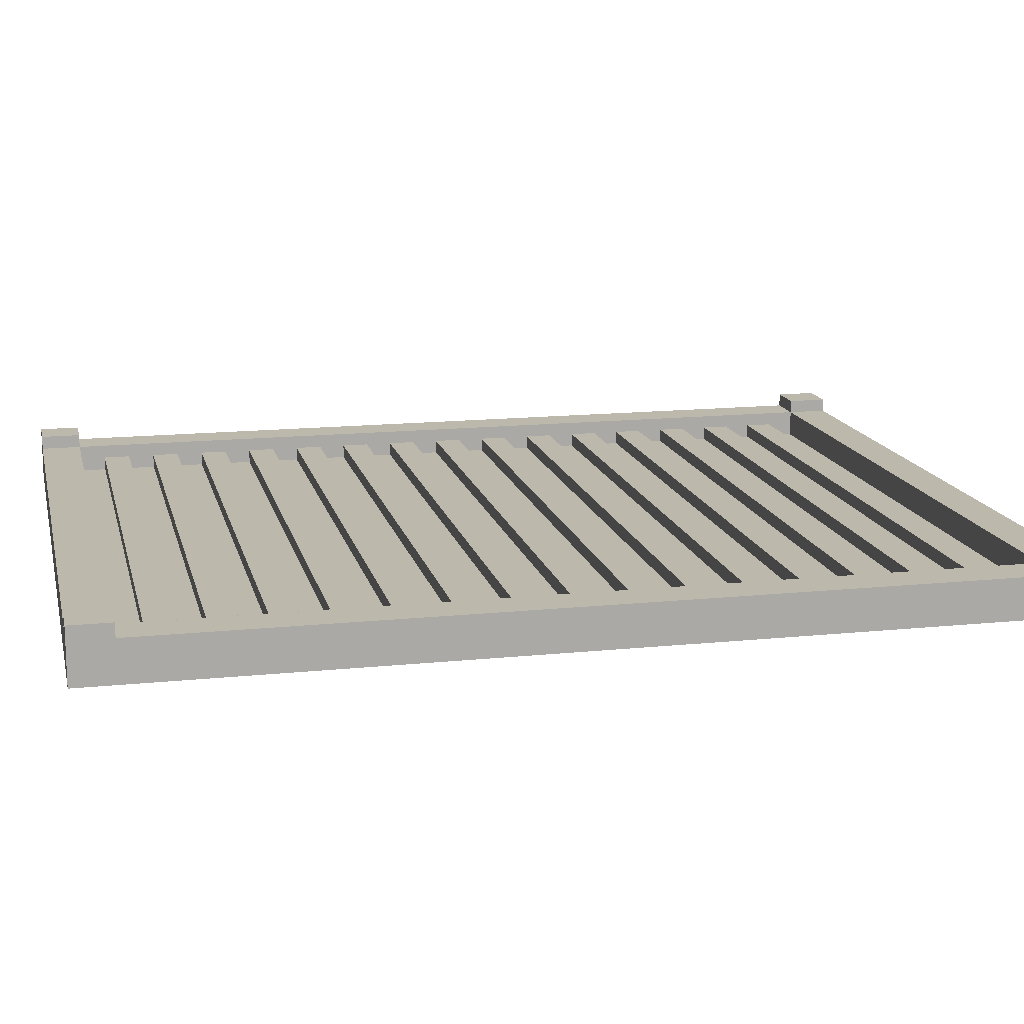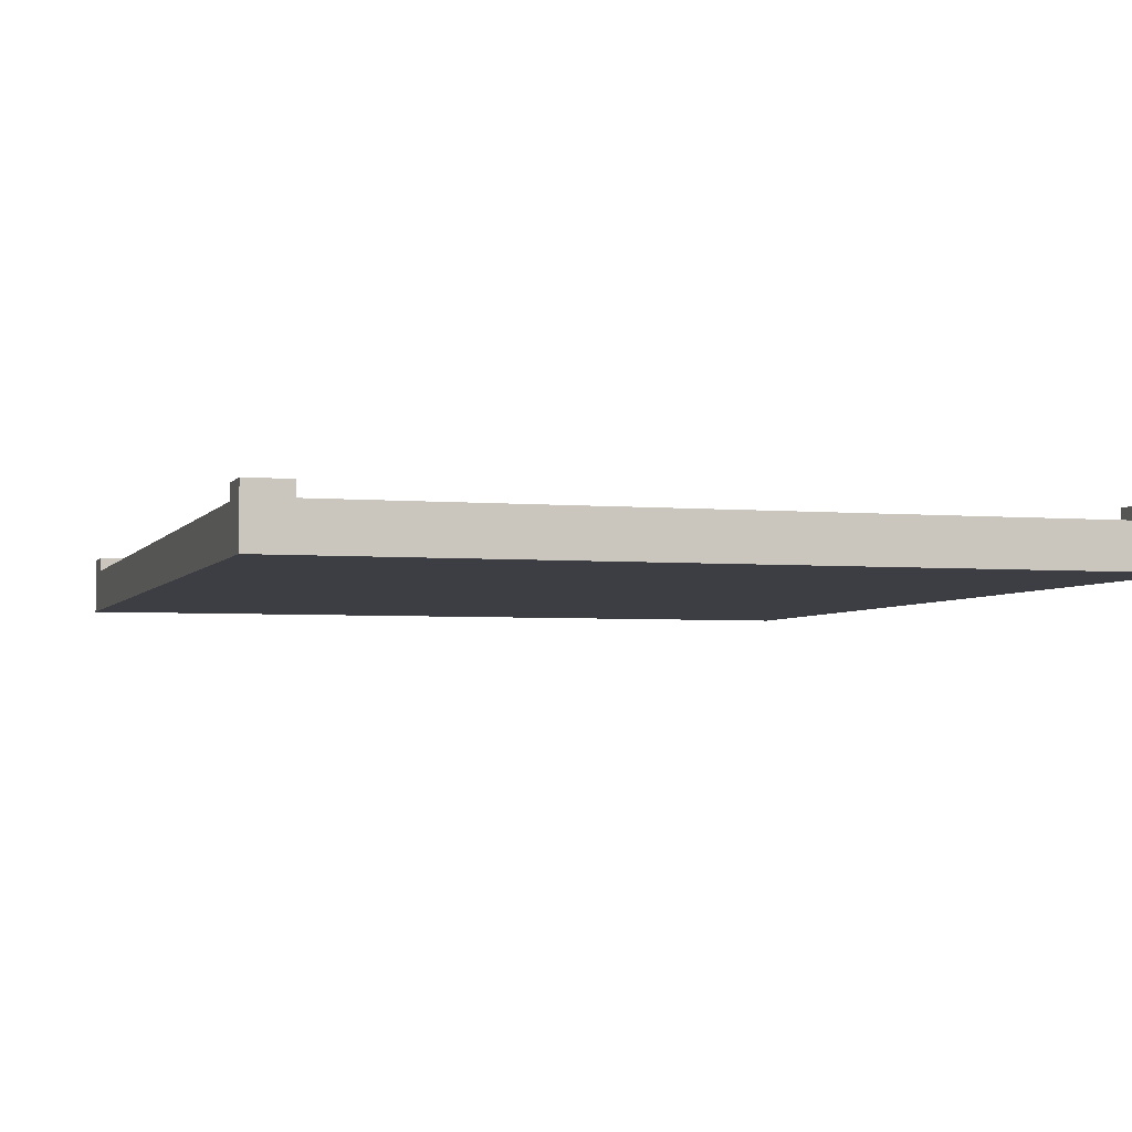
<metadata>
{"format":"obj","ext":"obj","renderer":"f3d","projection":"perspective","resolution":1024,"background":"white","views":[{"elev":14.6,"azim":77.2,"up":"+Y"},{"elev":-3.7,"azim":-16.8,"up":"+Y"}]}
</metadata>
<code>
o
v 1.5 2 -3.2
v 1.5 2 -9.7
v 1.5 2 -10
v 1.5 2.2 -3.2
v 1.5 2.2 -3.5
v 1.5 2.3 -3.5
v 1.5 2.3 -9.7
v 1.5 2.4 -3.2
v 1.5 2.4 -3.5
v 1.5 2.4 -9.7
v 1.5 2.4 -10
v 6.8 2.1 -3.5
v 6.8 2.1 -3.7
v 6.8 2.1 -3.9
v 6.8 2.1 -4.1
v 6.8 2.1 -4.3
v 6.8 2.1 -4.5
v 6.8 2.1 -4.7
v 6.8 2.1 -4.9
v 6.8 2.1 -5.1
v 6.8 2.1 -5.3
v 6.8 2.1 -5.5
v 6.8 2.1 -5.7
v 6.8 2.1 -5.9
v 6.8 2.1 -6.1
v 6.8 2.1 -6.3
v 6.8 2.1 -6.5
v 6.8 2.1 -6.7
v 6.8 2.1 -6.9
v 6.8 2.1 -7.1
v 6.8 2.1 -7.3
v 6.8 2.1 -7.5
v 6.8 2.1 -7.7
v 6.8 2.1 -7.9
v 6.8 2.1 -8.1
v 6.8 2.1 -8.3
v 6.8 2.1 -8.5
v 6.8 2.1 -8.7
v 6.8 2.1 -8.9
v 6.8 2.1 -9.1
v 6.8 2.1 -9.3
v 6.8 2.1 -9.5
v 6.8 2.1 -9.7
v 6.8 2.2 -3.7
v 6.8 2.2 -3.9
v 6.8 2.2 -4.1
v 6.8 2.2 -4.3
v 6.8 2.2 -4.5
v 6.8 2.2 -4.7
v 6.8 2.2 -4.9
v 6.8 2.2 -5.1
v 6.8 2.2 -5.3
v 6.8 2.2 -5.5
v 6.8 2.2 -5.7
v 6.8 2.2 -5.9
v 6.8 2.2 -6.1
v 6.8 2.2 -6.3
v 6.8 2.2 -6.5
v 6.8 2.2 -6.7
v 6.8 2.2 -6.9
v 6.8 2.2 -7.1
v 6.8 2.2 -7.3
v 6.8 2.2 -7.5
v 6.8 2.2 -7.7
v 6.8 2.2 -7.9
v 6.8 2.2 -8.1
v 6.8 2.2 -8.3
v 6.8 2.2 -8.5
v 6.8 2.2 -8.7
v 6.8 2.2 -8.9
v 6.8 2.2 -9.1
v 6.8 2.2 -9.3
v 6.8 2.2 -9.5
v 6.8 2.3 -3.2
v 6.8 2.3 -3.5
v 6.8 2.3 -9.7
v 6.8 2.3 -10
v 6.8 2.4 -3.2
v 6.8 2.4 -3.5
v 6.8 2.4 -9.7
v 6.8 2.4 -10
v 1.8 2.1 -3.5
v 1.8 2.1 -3.7
v 1.8 2.1 -3.9
v 1.8 2.1 -4.1
v 1.8 2.1 -4.3
v 1.8 2.1 -4.5
v 1.8 2.1 -4.7
v 1.8 2.1 -4.9
v 1.8 2.1 -5.1
v 1.8 2.1 -5.3
v 1.8 2.1 -5.5
v 1.8 2.1 -5.7
v 1.8 2.1 -5.9
v 1.8 2.1 -6.1
v 1.8 2.1 -6.3
v 1.8 2.1 -6.5
v 1.8 2.1 -6.7
v 1.8 2.1 -6.9
v 1.8 2.1 -7.1
v 1.8 2.1 -7.3
v 1.8 2.1 -7.5
v 1.8 2.1 -7.7
v 1.8 2.1 -7.9
v 1.8 2.1 -8.1
v 1.8 2.1 -8.3
v 1.8 2.1 -8.5
v 1.8 2.1 -8.7
v 1.8 2.1 -8.9
v 1.8 2.1 -9.1
v 1.8 2.1 -9.3
v 1.8 2.1 -9.5
v 1.8 2.1 -9.7
v 1.8 2.2 -3.7
v 1.8 2.2 -3.9
v 1.8 2.2 -4.1
v 1.8 2.2 -4.3
v 1.8 2.2 -4.5
v 1.8 2.2 -4.7
v 1.8 2.2 -4.9
v 1.8 2.2 -5.1
v 1.8 2.2 -5.3
v 1.8 2.2 -5.5
v 1.8 2.2 -5.7
v 1.8 2.2 -5.9
v 1.8 2.2 -6.1
v 1.8 2.2 -6.3
v 1.8 2.2 -6.5
v 1.8 2.2 -6.7
v 1.8 2.2 -6.9
v 1.8 2.2 -7.1
v 1.8 2.2 -7.3
v 1.8 2.2 -7.5
v 1.8 2.2 -7.7
v 1.8 2.2 -7.9
v 1.8 2.2 -8.1
v 1.8 2.2 -8.3
v 1.8 2.2 -8.5
v 1.8 2.2 -8.7
v 1.8 2.2 -8.9
v 1.8 2.2 -9.1
v 1.8 2.2 -9.3
v 1.8 2.2 -9.5
v 1.8 2.3 -3.2
v 1.8 2.3 -3.5
v 1.8 2.3 -9.7
v 1.8 2.3 -10
v 1.8 2.4 -3.2
v 1.8 2.4 -3.5
v 1.8 2.4 -9.7
v 1.8 2.4 -10
v 7.1 2 -3.2
v 7.1 2 -10
v 7.1 2.2 -3.2
v 7.1 2.2 -3.5
v 7.1 2.2 -9.7
v 7.1 2.2 -10
v 7.1 2.3 -3.5
v 7.1 2.3 -9.7
v 7.1 2.4 -3.2
v 7.1 2.4 -3.5
v 7.1 2.4 -9.7
v 7.1 2.4 -10
v 1.5 2 -3.2
v 1.5 2.2 -3.2
v 1.5 2.4 -3.2
v 1.8 2.2 -3.2
v 1.8 2.3 -3.2
v 1.8 2.4 -3.2
v 6.8 2.2 -3.2
v 6.8 2.3 -3.2
v 6.8 2.4 -3.2
v 7.1 2 -3.2
v 7.1 2.2 -3.2
v 7.1 2.4 -3.2
v 1.8 2.1 -3.7
v 1.8 2.2 -3.7
v 6.8 2.1 -3.7
v 6.8 2.2 -3.7
v 1.8 2.1 -4.1
v 1.8 2.2 -4.1
v 6.8 2.1 -4.1
v 6.8 2.2 -4.1
v 1.8 2.1 -4.5
v 1.8 2.2 -4.5
v 6.8 2.1 -4.5
v 6.8 2.2 -4.5
v 1.8 2.1 -4.9
v 1.8 2.2 -4.9
v 6.8 2.1 -4.9
v 6.8 2.2 -4.9
v 1.8 2.1 -5.3
v 1.8 2.2 -5.3
v 6.8 2.1 -5.3
v 6.8 2.2 -5.3
v 1.8 2.1 -5.7
v 1.8 2.2 -5.7
v 6.8 2.1 -5.7
v 6.8 2.2 -5.7
v 1.8 2.1 -6.1
v 1.8 2.2 -6.1
v 6.8 2.1 -6.1
v 6.8 2.2 -6.1
v 1.8 2.1 -6.5
v 1.8 2.2 -6.5
v 6.8 2.1 -6.5
v 6.8 2.2 -6.5
v 1.8 2.1 -6.9
v 1.8 2.2 -6.9
v 6.8 2.1 -6.9
v 6.8 2.2 -6.9
v 1.8 2.1 -7.3
v 1.8 2.2 -7.3
v 6.8 2.1 -7.3
v 6.8 2.2 -7.3
v 1.8 2.1 -7.7
v 1.8 2.2 -7.7
v 6.8 2.1 -7.7
v 6.8 2.2 -7.7
v 1.8 2.1 -8.1
v 1.8 2.2 -8.1
v 6.8 2.1 -8.1
v 6.8 2.2 -8.1
v 1.8 2.1 -8.5
v 1.8 2.2 -8.5
v 6.8 2.1 -8.5
v 6.8 2.2 -8.5
v 1.8 2.1 -8.9
v 1.8 2.2 -8.9
v 6.8 2.1 -8.9
v 6.8 2.2 -8.9
v 1.8 2.1 -9.3
v 1.8 2.2 -9.3
v 6.8 2.1 -9.3
v 6.8 2.2 -9.3
v 1.5 2.3 -9.7
v 1.5 2.4 -9.7
v 1.8 2.1 -9.7
v 1.8 2.3 -9.7
v 1.8 2.4 -9.7
v 6.8 2.1 -9.7
v 6.8 2.3 -9.7
v 6.8 2.4 -9.7
v 7.1 2.3 -9.7
v 7.1 2.4 -9.7
v 1.5 2.3 -3.5
v 1.5 2.4 -3.5
v 1.8 2.1 -3.5
v 1.8 2.3 -3.5
v 1.8 2.4 -3.5
v 6.8 2.1 -3.5
v 6.8 2.3 -3.5
v 6.8 2.4 -3.5
v 7.1 2.3 -3.5
v 7.1 2.4 -3.5
v 1.8 2.1 -3.9
v 1.8 2.2 -3.9
v 6.8 2.1 -3.9
v 6.8 2.2 -3.9
v 1.8 2.1 -4.3
v 1.8 2.2 -4.3
v 6.8 2.1 -4.3
v 6.8 2.2 -4.3
v 1.8 2.1 -4.7
v 1.8 2.2 -4.7
v 6.8 2.1 -4.7
v 6.8 2.2 -4.7
v 1.8 2.1 -5.1
v 1.8 2.2 -5.1
v 6.8 2.1 -5.1
v 6.8 2.2 -5.1
v 1.8 2.1 -5.5
v 1.8 2.2 -5.5
v 6.8 2.1 -5.5
v 6.8 2.2 -5.5
v 1.8 2.1 -5.9
v 1.8 2.2 -5.9
v 6.8 2.1 -5.9
v 6.8 2.2 -5.9
v 1.8 2.1 -6.3
v 1.8 2.2 -6.3
v 6.8 2.1 -6.3
v 6.8 2.2 -6.3
v 1.8 2.1 -6.7
v 1.8 2.2 -6.7
v 6.8 2.1 -6.7
v 6.8 2.2 -6.7
v 1.8 2.1 -7.1
v 1.8 2.2 -7.1
v 6.8 2.1 -7.1
v 6.8 2.2 -7.1
v 1.8 2.1 -7.5
v 1.8 2.2 -7.5
v 6.8 2.1 -7.5
v 6.8 2.2 -7.5
v 1.8 2.1 -7.9
v 1.8 2.2 -7.9
v 6.8 2.1 -7.9
v 6.8 2.2 -7.9
v 1.8 2.1 -8.3
v 1.8 2.2 -8.3
v 6.8 2.1 -8.3
v 6.8 2.2 -8.3
v 1.8 2.1 -8.7
v 1.8 2.2 -8.7
v 6.8 2.1 -8.7
v 6.8 2.2 -8.7
v 1.8 2.1 -9.1
v 1.8 2.2 -9.1
v 6.8 2.1 -9.1
v 6.8 2.2 -9.1
v 1.8 2.1 -9.5
v 1.8 2.2 -9.5
v 6.8 2.1 -9.5
v 6.8 2.2 -9.5
v 1.5 2 -10
v 1.5 2.4 -10
v 1.8 2 -10
v 1.8 2.3 -10
v 1.8 2.4 -10
v 6.8 2.2 -10
v 6.8 2.3 -10
v 6.8 2.4 -10
v 7.1 2 -10
v 7.1 2.2 -10
v 7.1 2.4 -10
v 1.5 2 -3.2
v 7.1 2 -3.2
v 1.8 2 -3.5
v 6.8 2 -3.5
v 1.8 2 -3.7
v 6.8 2 -3.7
v 1.8 2 -3.9
v 6.8 2 -3.9
v 1.8 2 -4.1
v 6.8 2 -4.1
v 1.8 2 -4.3
v 6.8 2 -4.3
v 1.8 2 -4.5
v 6.8 2 -4.5
v 1.8 2 -4.7
v 6.8 2 -4.7
v 1.8 2 -4.9
v 6.8 2 -4.9
v 1.8 2 -5.1
v 6.8 2 -5.1
v 1.8 2 -5.3
v 6.8 2 -5.3
v 1.8 2 -5.5
v 6.8 2 -5.5
v 1.8 2 -5.7
v 6.8 2 -5.7
v 1.8 2 -5.9
v 6.8 2 -5.9
v 1.8 2 -6.1
v 6.8 2 -6.1
v 1.8 2 -6.3
v 6.8 2 -6.3
v 1.8 2 -6.5
v 6.8 2 -6.5
v 1.8 2 -6.7
v 6.8 2 -6.7
v 1.8 2 -6.9
v 6.8 2 -6.9
v 1.8 2 -7.1
v 6.8 2 -7.1
v 1.8 2 -7.3
v 6.8 2 -7.3
v 1.8 2 -7.5
v 6.8 2 -7.5
v 1.8 2 -7.7
v 6.8 2 -7.7
v 1.8 2 -7.9
v 6.8 2 -7.9
v 1.8 2 -8.1
v 6.8 2 -8.1
v 1.8 2 -8.3
v 6.8 2 -8.3
v 1.8 2 -8.5
v 6.8 2 -8.5
v 1.8 2 -8.7
v 6.8 2 -8.7
v 1.8 2 -8.9
v 6.8 2 -8.9
v 1.8 2 -9.1
v 6.8 2 -9.1
v 1.8 2 -9.3
v 6.8 2 -9.3
v 1.8 2 -9.5
v 6.8 2 -9.5
v 1.5 2 -9.7
v 1.8 2 -9.7
v 6.8 2 -9.7
v 1.5 2 -10
v 1.8 2 -10
v 7.1 2 -10
v 1.8 2.1 -3.5
v 6.8 2.1 -3.5
v 1.8 2.1 -3.7
v 6.8 2.1 -3.7
v 1.8 2.1 -3.9
v 6.8 2.1 -3.9
v 1.8 2.1 -4.1
v 6.8 2.1 -4.1
v 1.8 2.1 -4.3
v 6.8 2.1 -4.3
v 1.8 2.1 -4.5
v 6.8 2.1 -4.5
v 1.8 2.1 -4.7
v 6.8 2.1 -4.7
v 1.8 2.1 -4.9
v 6.8 2.1 -4.9
v 1.8 2.1 -5.1
v 6.8 2.1 -5.1
v 1.8 2.1 -5.3
v 6.8 2.1 -5.3
v 1.8 2.1 -5.5
v 6.8 2.1 -5.5
v 1.8 2.1 -5.7
v 6.8 2.1 -5.7
v 1.8 2.1 -5.9
v 6.8 2.1 -5.9
v 1.8 2.1 -6.1
v 6.8 2.1 -6.1
v 1.8 2.1 -6.3
v 6.8 2.1 -6.3
v 1.8 2.1 -6.5
v 6.8 2.1 -6.5
v 1.8 2.1 -6.7
v 6.8 2.1 -6.7
v 1.8 2.1 -6.9
v 6.8 2.1 -6.9
v 1.8 2.1 -7.1
v 6.8 2.1 -7.1
v 1.8 2.1 -7.3
v 6.8 2.1 -7.3
v 1.8 2.1 -7.5
v 6.8 2.1 -7.5
v 1.8 2.1 -7.7
v 6.8 2.1 -7.7
v 1.8 2.1 -7.9
v 6.8 2.1 -7.9
v 1.8 2.1 -8.1
v 6.8 2.1 -8.1
v 1.8 2.1 -8.3
v 6.8 2.1 -8.3
v 1.8 2.1 -8.5
v 6.8 2.1 -8.5
v 1.8 2.1 -8.7
v 6.8 2.1 -8.7
v 1.8 2.1 -8.9
v 6.8 2.1 -8.9
v 1.8 2.1 -9.1
v 6.8 2.1 -9.1
v 1.8 2.1 -9.3
v 6.8 2.1 -9.3
v 1.8 2.1 -9.5
v 6.8 2.1 -9.5
v 1.8 2.1 -9.7
v 6.8 2.1 -9.7
v 1.8 2.2 -3.7
v 6.8 2.2 -3.7
v 1.8 2.2 -3.9
v 6.8 2.2 -3.9
v 1.8 2.2 -4.1
v 6.8 2.2 -4.1
v 1.8 2.2 -4.3
v 6.8 2.2 -4.3
v 1.8 2.2 -4.5
v 6.8 2.2 -4.5
v 1.8 2.2 -4.7
v 6.8 2.2 -4.7
v 1.8 2.2 -4.9
v 6.8 2.2 -4.9
v 1.8 2.2 -5.1
v 6.8 2.2 -5.1
v 1.8 2.2 -5.3
v 6.8 2.2 -5.3
v 1.8 2.2 -5.5
v 6.8 2.2 -5.5
v 1.8 2.2 -5.7
v 6.8 2.2 -5.7
v 1.8 2.2 -5.9
v 6.8 2.2 -5.9
v 1.8 2.2 -6.1
v 6.8 2.2 -6.1
v 1.8 2.2 -6.3
v 6.8 2.2 -6.3
v 1.8 2.2 -6.5
v 6.8 2.2 -6.5
v 1.8 2.2 -6.7
v 6.8 2.2 -6.7
v 1.8 2.2 -6.9
v 6.8 2.2 -6.9
v 1.8 2.2 -7.1
v 6.8 2.2 -7.1
v 1.8 2.2 -7.3
v 6.8 2.2 -7.3
v 1.8 2.2 -7.5
v 6.8 2.2 -7.5
v 1.8 2.2 -7.7
v 6.8 2.2 -7.7
v 1.8 2.2 -7.9
v 6.8 2.2 -7.9
v 1.8 2.2 -8.1
v 6.8 2.2 -8.1
v 1.8 2.2 -8.3
v 6.8 2.2 -8.3
v 1.8 2.2 -8.5
v 6.8 2.2 -8.5
v 1.8 2.2 -8.7
v 6.8 2.2 -8.7
v 1.8 2.2 -8.9
v 6.8 2.2 -8.9
v 1.8 2.2 -9.1
v 6.8 2.2 -9.1
v 1.8 2.2 -9.3
v 6.8 2.2 -9.3
v 1.8 2.2 -9.5
v 6.8 2.2 -9.5
v 1.8 2.3 -3.2
v 6.8 2.3 -3.2
v 1.5 2.3 -3.5
v 1.8 2.3 -3.5
v 6.8 2.3 -3.5
v 7.1 2.3 -3.5
v 1.5 2.3 -9.7
v 1.8 2.3 -9.7
v 6.8 2.3 -9.7
v 7.1 2.3 -9.7
v 1.8 2.3 -10
v 6.8 2.3 -10
v 1.5 2.4 -3.2
v 1.8 2.4 -3.2
v 6.8 2.4 -3.2
v 7.1 2.4 -3.2
v 1.5 2.4 -3.5
v 1.8 2.4 -3.5
v 6.8 2.4 -3.5
v 7.1 2.4 -3.5
v 1.5 2.4 -9.7
v 1.8 2.4 -9.7
v 6.8 2.4 -9.7
v 7.1 2.4 -9.7
v 1.5 2.4 -10
v 1.8 2.4 -10
v 6.8 2.4 -10
v 7.1 2.4 -10
f 4 2 1
f 5 2 4
f 6 5 4
f 6 2 5
f 7 3 2
f 7 2 6
f 8 6 4
f 9 6 8
f 10 3 7
f 11 3 10
f 44 13 12
f 45 15 14
f 46 15 45
f 47 17 16
f 48 17 47
f 49 19 18
f 50 19 49
f 51 21 20
f 52 21 51
f 53 23 22
f 54 23 53
f 55 25 24
f 56 25 55
f 57 27 26
f 58 27 57
f 59 29 28
f 60 29 59
f 61 31 30
f 62 31 61
f 63 33 32
f 64 33 63
f 65 35 34
f 66 35 65
f 67 37 36
f 68 37 67
f 69 39 38
f 70 39 69
f 71 41 40
f 72 41 71
f 73 43 42
f 75 72 71
f 75 73 72
f 75 44 12
f 75 46 45
f 75 71 70
f 75 48 47
f 75 69 68
f 75 50 49
f 75 67 66
f 75 52 51
f 75 65 64
f 75 54 53
f 75 63 62
f 75 56 55
f 75 61 60
f 75 58 57
f 75 59 58
f 75 60 59
f 75 57 56
f 75 62 61
f 75 55 54
f 75 64 63
f 75 53 52
f 75 66 65
f 75 51 50
f 75 68 67
f 75 49 48
f 75 70 69
f 75 47 46
f 75 45 44
f 76 43 73
f 76 73 75
f 78 75 74
f 79 75 78
f 80 77 76
f 81 77 80
f 82 83 114
f 84 85 115
f 115 85 116
f 86 87 117
f 117 87 118
f 88 89 119
f 119 89 120
f 90 91 121
f 121 91 122
f 92 93 123
f 123 93 124
f 94 95 125
f 125 95 126
f 96 97 127
f 127 97 128
f 98 99 129
f 129 99 130
f 100 101 131
f 131 101 132
f 102 103 133
f 133 103 134
f 104 105 135
f 135 105 136
f 106 107 137
f 137 107 138
f 108 109 139
f 139 109 140
f 110 111 141
f 141 111 142
f 112 113 143
f 141 142 145
f 142 143 145
f 82 114 145
f 115 116 145
f 140 141 145
f 117 118 145
f 138 139 145
f 119 120 145
f 136 137 145
f 121 122 145
f 134 135 145
f 123 124 145
f 132 133 145
f 125 126 145
f 130 131 145
f 127 128 145
f 128 129 145
f 129 130 145
f 126 127 145
f 131 132 145
f 124 125 145
f 133 134 145
f 122 123 145
f 135 136 145
f 120 121 145
f 137 138 145
f 118 119 145
f 139 140 145
f 116 117 145
f 114 115 145
f 143 113 146
f 145 143 146
f 144 145 148
f 148 145 149
f 146 147 150
f 150 147 151
f 152 153 154
f 154 153 155
f 155 153 156
f 156 153 157
f 154 155 158
f 155 156 158
f 156 157 159
f 158 156 159
f 154 158 160
f 160 158 161
f 159 157 162
f 162 157 163
f 167 165 164
f 167 166 165
f 168 166 167
f 169 166 168
f 170 167 164
f 170 168 167
f 171 168 170
f 173 170 164
f 174 172 171
f 174 170 173
f 174 171 170
f 175 172 174
f 178 177 176
f 179 177 178
f 182 181 180
f 183 181 182
f 186 185 184
f 187 185 186
f 190 189 188
f 191 189 190
f 194 193 192
f 195 193 194
f 198 197 196
f 199 197 198
f 202 201 200
f 203 201 202
f 206 205 204
f 207 205 206
f 210 209 208
f 211 209 210
f 214 213 212
f 215 213 214
f 218 217 216
f 219 217 218
f 222 221 220
f 223 221 222
f 226 225 224
f 227 225 226
f 230 229 228
f 231 229 230
f 234 233 232
f 235 233 234
f 239 237 236
f 240 237 239
f 241 239 238
f 242 239 241
f 244 243 242
f 245 243 244
f 246 247 249
f 249 247 250
f 248 249 251
f 251 249 252
f 252 253 254
f 254 253 255
f 256 257 258
f 258 257 259
f 260 261 262
f 262 261 263
f 264 265 266
f 266 265 267
f 268 269 270
f 270 269 271
f 272 273 274
f 274 273 275
f 276 277 278
f 278 277 279
f 280 281 282
f 282 281 283
f 284 285 286
f 286 285 287
f 288 289 290
f 290 289 291
f 292 293 294
f 294 293 295
f 296 297 298
f 298 297 299
f 300 301 302
f 302 301 303
f 304 305 306
f 306 305 307
f 308 309 310
f 310 309 311
f 312 313 314
f 314 313 315
f 316 317 318
f 318 317 319
f 319 317 320
f 318 319 321
f 321 319 322
f 318 321 324
f 322 323 325
f 324 321 325
f 321 322 325
f 325 323 326
f 329 328 327
f 330 328 329
f 331 329 327
f 331 330 329
f 332 328 330
f 332 330 331
f 333 331 327
f 333 332 331
f 334 328 332
f 334 332 333
f 335 333 327
f 335 334 333
f 336 328 334
f 336 334 335
f 337 335 327
f 337 336 335
f 338 328 336
f 338 336 337
f 339 337 327
f 339 338 337
f 340 328 338
f 340 338 339
f 341 339 327
f 341 340 339
f 342 328 340
f 342 340 341
f 343 341 327
f 343 342 341
f 344 328 342
f 344 342 343
f 345 343 327
f 345 344 343
f 346 328 344
f 346 344 345
f 347 345 327
f 347 346 345
f 348 328 346
f 348 346 347
f 349 347 327
f 349 348 347
f 350 328 348
f 350 348 349
f 351 349 327
f 351 350 349
f 352 328 350
f 352 350 351
f 353 351 327
f 353 352 351
f 354 328 352
f 354 352 353
f 355 353 327
f 355 354 353
f 356 328 354
f 356 354 355
f 357 355 327
f 357 356 355
f 358 328 356
f 358 356 357
f 359 357 327
f 359 358 357
f 360 328 358
f 360 358 359
f 361 359 327
f 361 360 359
f 362 328 360
f 362 360 361
f 363 361 327
f 363 362 361
f 364 328 362
f 364 362 363
f 365 363 327
f 365 364 363
f 366 328 364
f 366 364 365
f 367 365 327
f 367 366 365
f 368 328 366
f 368 366 367
f 369 367 327
f 369 368 367
f 370 328 368
f 370 368 369
f 371 369 327
f 371 370 369
f 372 328 370
f 372 370 371
f 373 371 327
f 373 372 371
f 374 328 372
f 374 372 373
f 375 373 327
f 375 374 373
f 376 328 374
f 376 374 375
f 377 375 327
f 377 376 375
f 378 328 376
f 378 376 377
f 379 377 327
f 379 378 377
f 380 328 378
f 380 378 379
f 381 379 327
f 381 380 379
f 382 328 380
f 382 380 381
f 383 381 327
f 383 382 381
f 384 328 382
f 384 382 383
f 385 383 327
f 385 384 383
f 386 328 384
f 386 384 385
f 387 385 327
f 387 386 385
f 388 328 386
f 388 386 387
f 389 387 327
f 389 388 387
f 390 328 388
f 390 388 389
f 391 389 327
f 392 390 389
f 392 389 391
f 393 328 390
f 393 390 392
f 394 392 391
f 395 393 392
f 395 392 394
f 396 328 393
f 396 393 395
f 397 398 399
f 399 398 400
f 401 402 403
f 403 402 404
f 405 406 407
f 407 406 408
f 409 410 411
f 411 410 412
f 413 414 415
f 415 414 416
f 417 418 419
f 419 418 420
f 421 422 423
f 423 422 424
f 425 426 427
f 427 426 428
f 429 430 431
f 431 430 432
f 433 434 435
f 435 434 436
f 437 438 439
f 439 438 440
f 441 442 443
f 443 442 444
f 445 446 447
f 447 446 448
f 449 450 451
f 451 450 452
f 453 454 455
f 455 454 456
f 457 458 459
f 459 458 460
f 461 462 463
f 463 462 464
f 465 466 467
f 467 466 468
f 469 470 471
f 471 470 472
f 473 474 475
f 475 474 476
f 477 478 479
f 479 478 480
f 481 482 483
f 483 482 484
f 485 486 487
f 487 486 488
f 489 490 491
f 491 490 492
f 493 494 495
f 495 494 496
f 497 498 499
f 499 498 500
f 501 502 503
f 503 502 504
f 505 506 507
f 507 506 508
f 509 510 511
f 511 510 512
f 513 514 515
f 515 514 516
f 517 518 519
f 519 518 520
f 521 522 524
f 524 522 525
f 523 524 527
f 527 524 528
f 525 526 529
f 529 526 530
f 528 529 531
f 531 529 532
f 533 534 537
f 537 534 538
f 535 536 539
f 539 536 540
f 541 542 545
f 545 542 546
f 543 544 547
f 547 544 548

</code>
